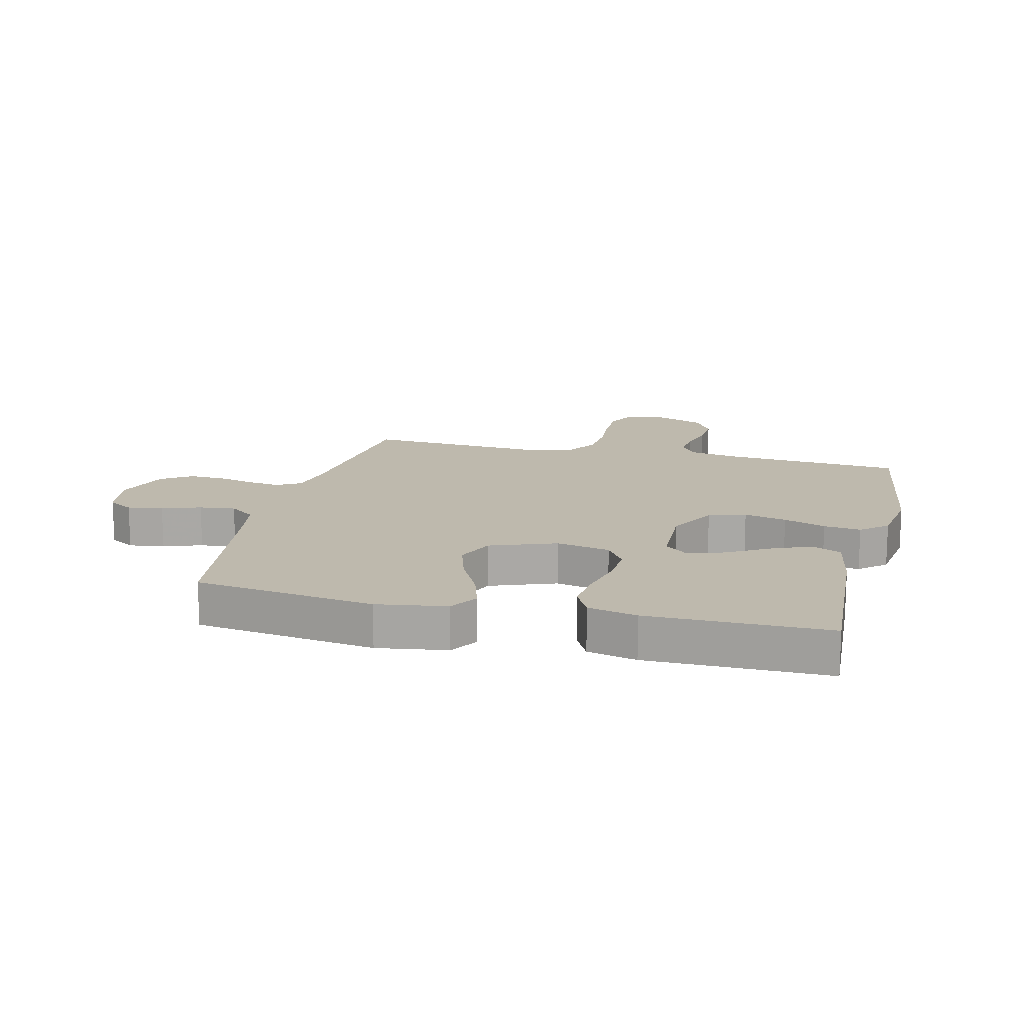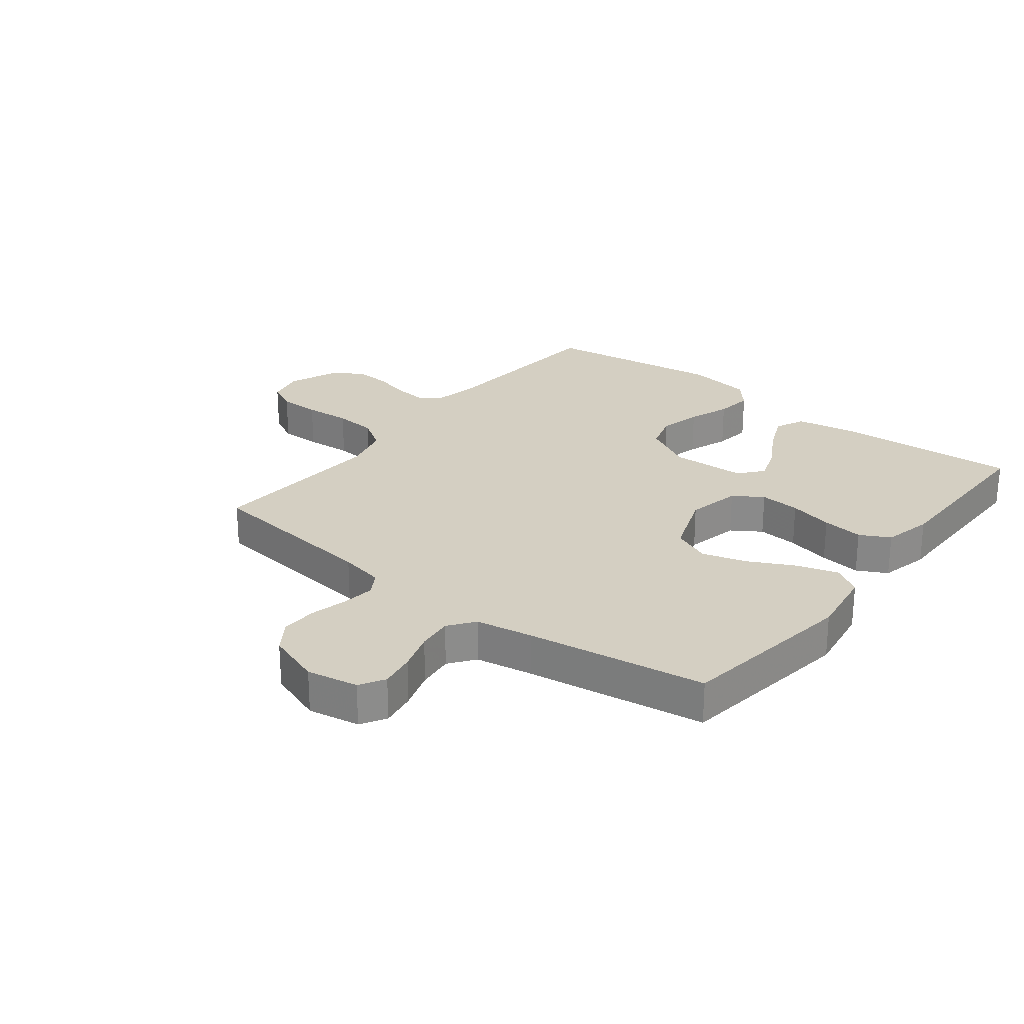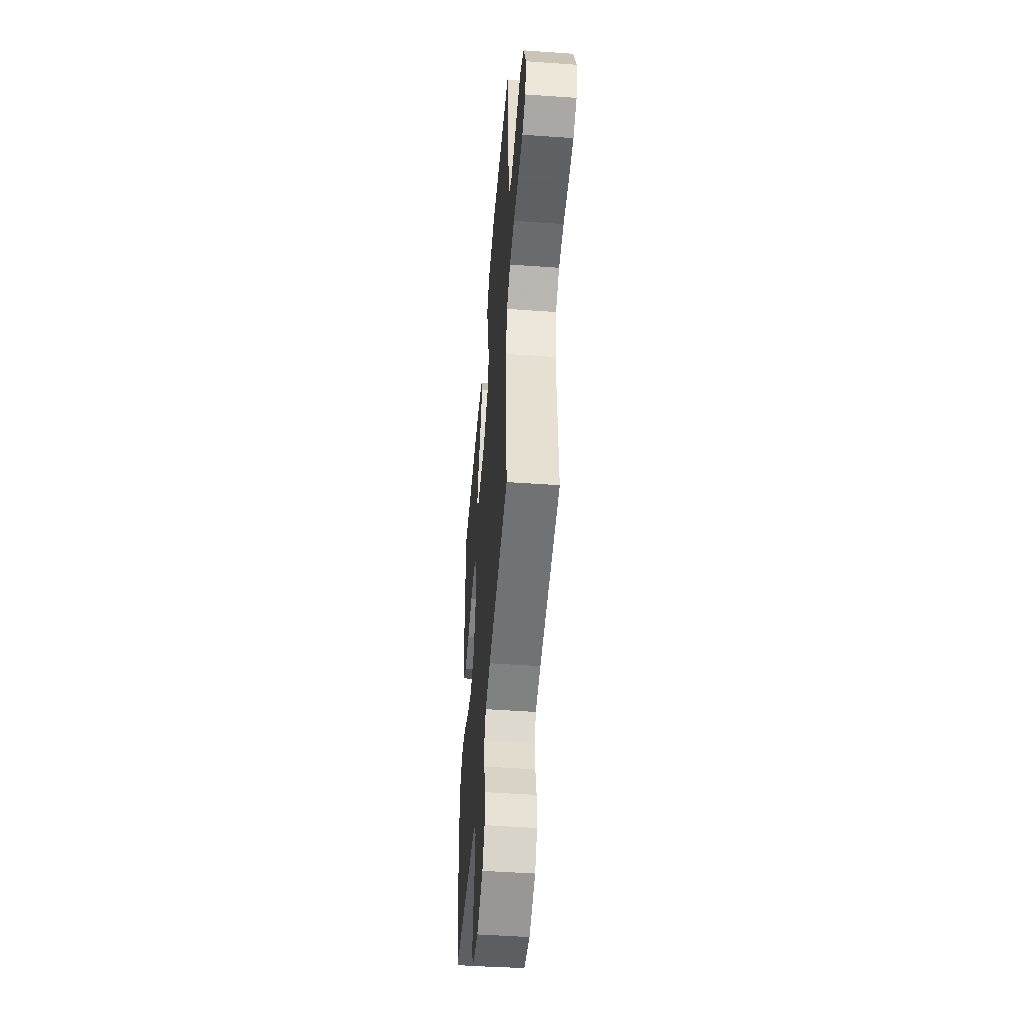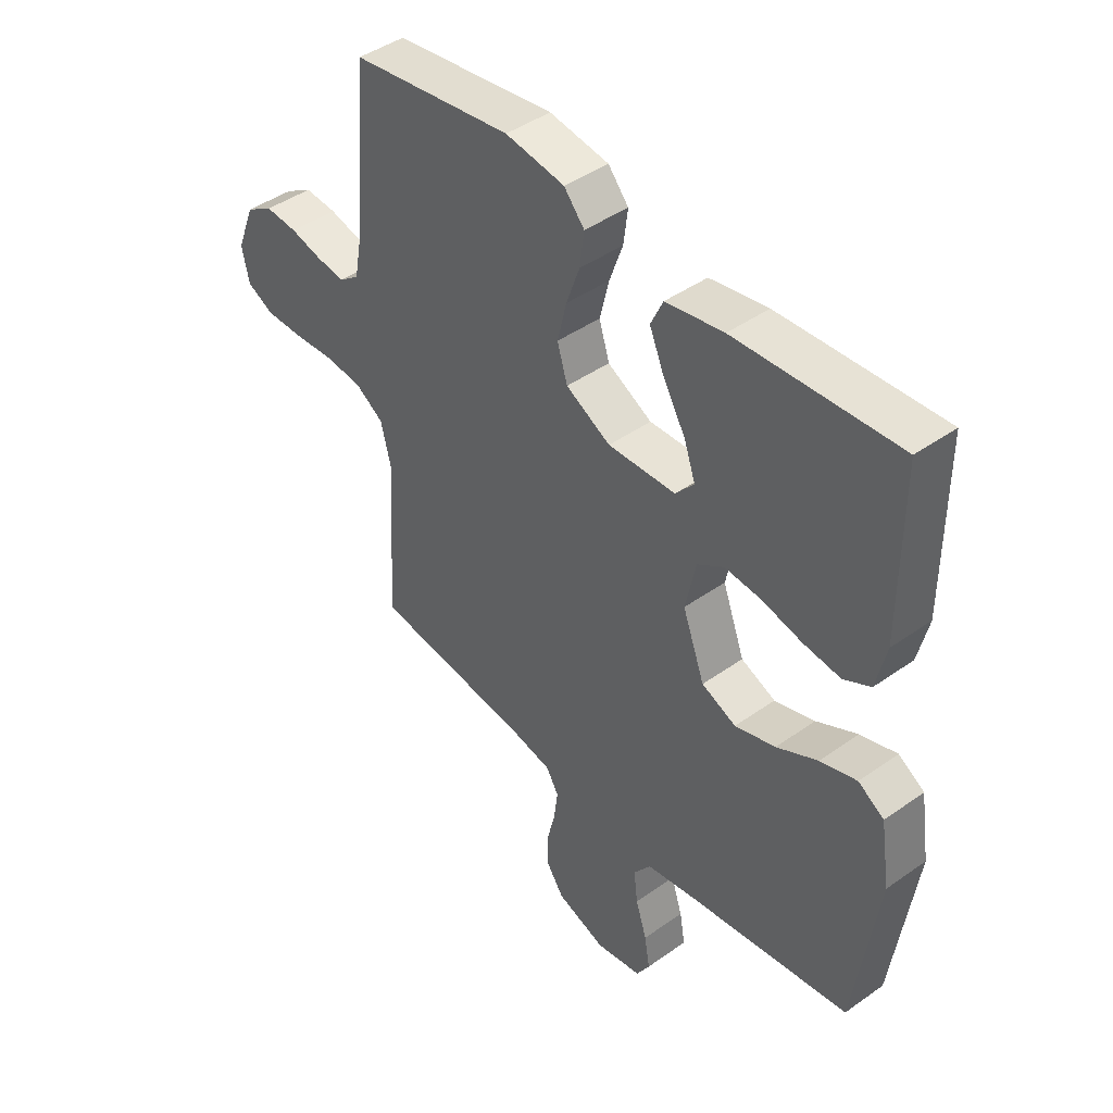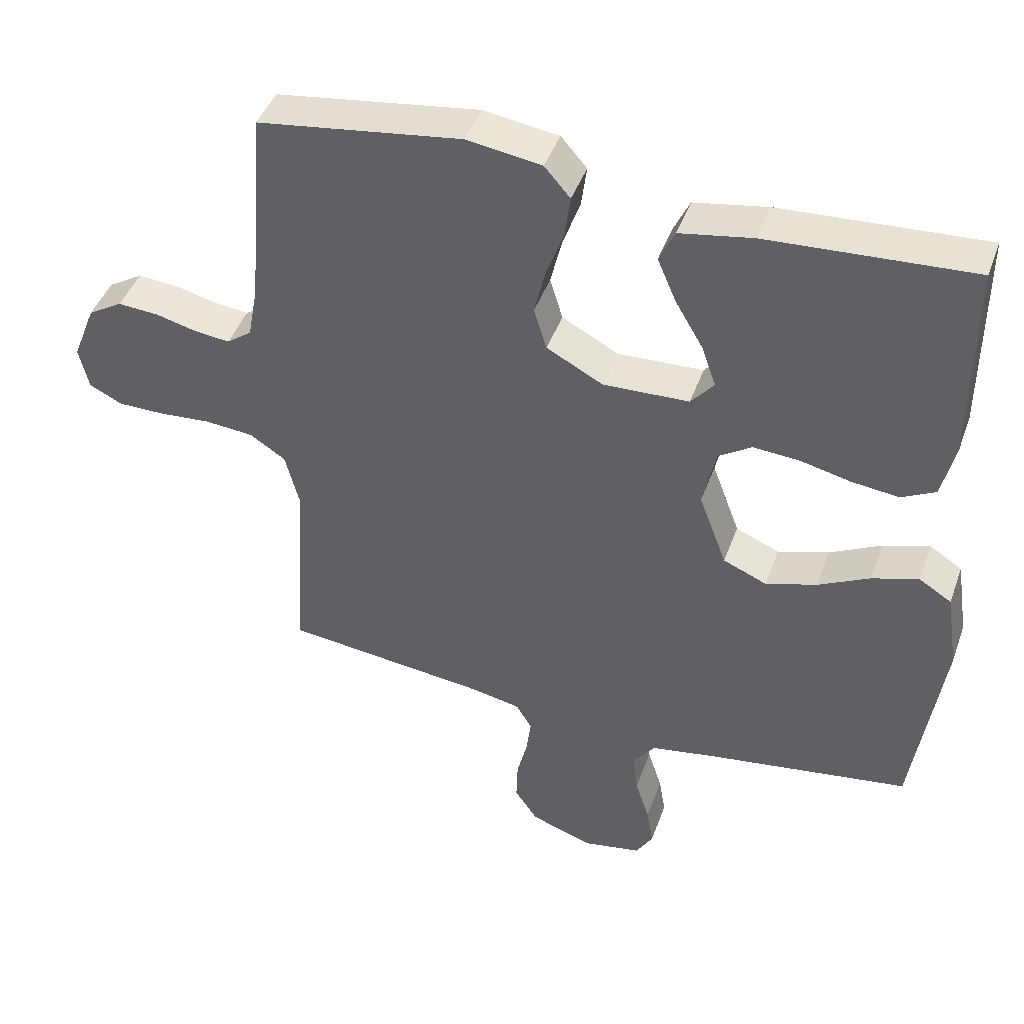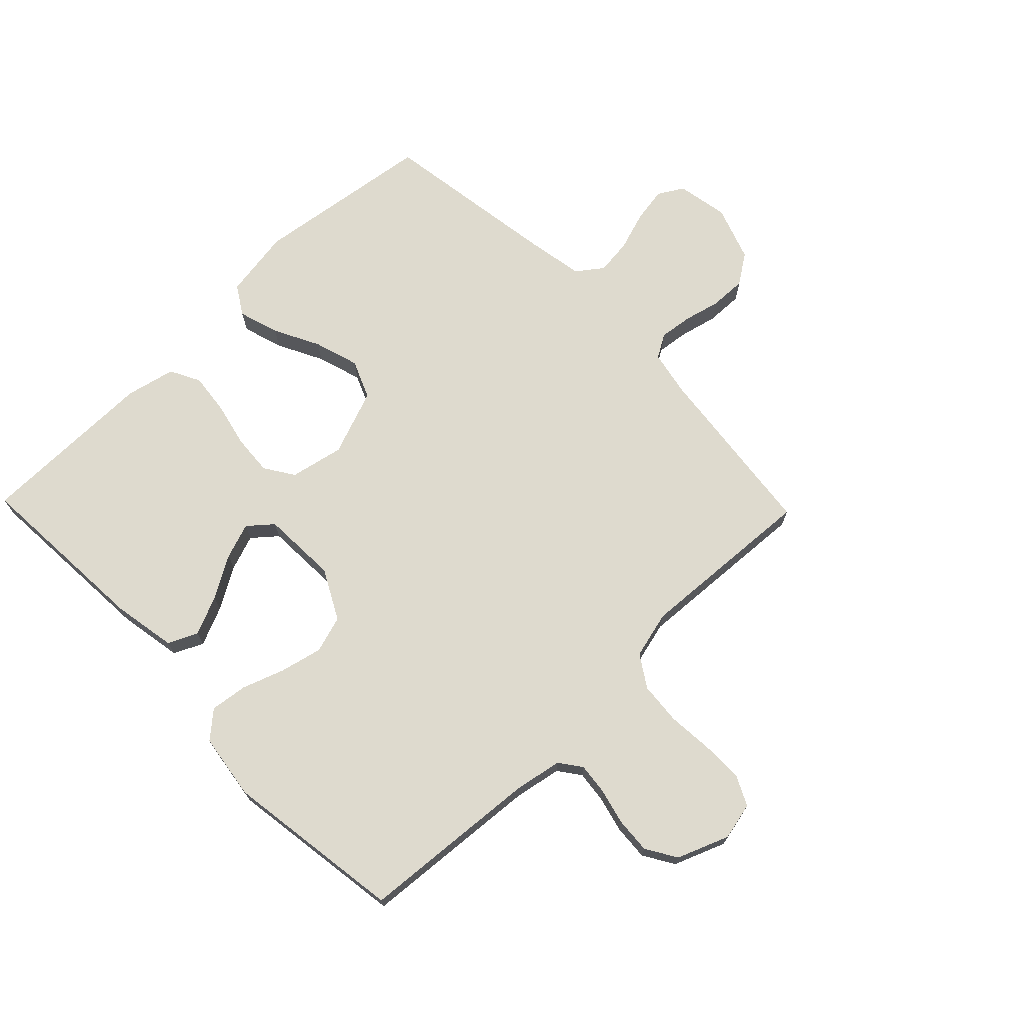
<metadata>
{"format":"obj","ext":"obj","renderer":"f3d","projection":"perspective","resolution":1024,"background":"white","views":[{"elev":15.3,"azim":-76.2,"up":"+Y"},{"elev":25.8,"azim":-141.9,"up":"+Y"},{"elev":-48.9,"azim":85.5,"up":"+Z"},{"elev":43.9,"azim":-129.8,"up":"+Z"},{"elev":44.1,"azim":-160.8,"up":"+Z"},{"elev":71.3,"azim":45.9,"up":"+Y"}]}
</metadata>
<code>
v -0.5 0.07 0.5
v -0.2 0.07 0.482
v -0.093 0.07 0.463
v -0.07 0.07 0.414
v -0.098 0.07 0.349
v -0.139 0.07 0.279
v -0.16 0.07 0.219
v -0.126 0.07 0.179
v 0 0.07 0.174
v 0.083 0.07 0.218
v 0.102 0.07 0.28
v 0.085 0.07 0.351
v 0.06 0.07 0.421
v 0.052 0.07 0.483
v 0.09 0.07 0.527
v 0.2 0.07 0.543
v 0.5 0.07 0.5
v 0.524 0.07 0.2
v 0.539 0.07 0.119
v 0.576 0.07 0.092
v 0.629 0.07 0.098
v 0.689 0.07 0.113
v 0.749 0.07 0.117
v 0.8 0.07 0.086
v 0.834 0.07 0
v 0.82 0.07 -0.063
v 0.771 0.07 -0.087
v 0.702 0.07 -0.087
v 0.625 0.07 -0.081
v 0.554 0.07 -0.087
v 0.501 0.07 -0.121
v 0.481 0.07 -0.2
v 0.5 0.07 -0.5
v 0.2 0.07 -0.534
v 0.125 0.07 -0.549
v 0.102 0.07 -0.588
v 0.109 0.07 -0.643
v 0.124 0.07 -0.704
v 0.126 0.07 -0.765
v 0.092 0.07 -0.815
v 0 0.07 -0.847
v -0.086 0.07 -0.831
v -0.111 0.07 -0.789
v -0.101 0.07 -0.73
v -0.08 0.07 -0.665
v -0.073 0.07 -0.605
v -0.105 0.07 -0.562
v -0.2 0.07 -0.545
v -0.5 0.07 -0.5
v -0.542 0.07 -0.2
v -0.524 0.07 -0.084
v -0.476 0.07 -0.054
v -0.408 0.07 -0.075
v -0.332 0.07 -0.114
v -0.257 0.07 -0.137
v -0.193 0.07 -0.11
v -0.152 0.07 0
v -0.171 0.07 0.09
v -0.22 0.07 0.122
v -0.288 0.07 0.117
v -0.362 0.07 0.1
v -0.431 0.07 0.092
v -0.481 0.07 0.118
v -0.5 0.07 0.2
v -0.5 0 0.5
v -0.2 0 0.482
v -0.093 0 0.463
v -0.07 0 0.414
v -0.098 0 0.349
v -0.139 0 0.279
v -0.16 0 0.219
v -0.126 0 0.179
v 0 0 0.174
v 0.083 0 0.218
v 0.102 0 0.28
v 0.085 0 0.351
v 0.06 0 0.421
v 0.052 0 0.483
v 0.09 0 0.527
v 0.2 0 0.543
v 0.5 0 0.5
v 0.524 0 0.2
v 0.539 0 0.119
v 0.576 0 0.092
v 0.629 0 0.098
v 0.689 0 0.113
v 0.749 0 0.117
v 0.8 0 0.086
v 0.834 0 0
v 0.82 0 -0.063
v 0.771 0 -0.087
v 0.702 0 -0.087
v 0.625 0 -0.081
v 0.554 0 -0.087
v 0.501 0 -0.121
v 0.481 0 -0.2
v 0.5 0 -0.5
v 0.2 0 -0.534
v 0.125 0 -0.549
v 0.102 0 -0.588
v 0.109 0 -0.643
v 0.124 0 -0.704
v 0.126 0 -0.765
v 0.092 0 -0.815
v 0 0 -0.847
v -0.086 0 -0.831
v -0.111 0 -0.789
v -0.101 0 -0.73
v -0.08 0 -0.665
v -0.073 0 -0.605
v -0.105 0 -0.562
v -0.2 0 -0.545
v -0.5 0 -0.5
v -0.542 0 -0.2
v -0.524 0 -0.084
v -0.476 0 -0.054
v -0.408 0 -0.075
v -0.332 0 -0.114
v -0.257 0 -0.137
v -0.193 0 -0.11
v -0.152 0 0
v -0.171 0 0.09
v -0.22 0 0.122
v -0.288 0 0.117
v -0.362 0 0.1
v -0.431 0 0.092
v -0.481 0 0.118
v -0.5 0 0.2
f 4 5 6
f 3 4 6
f 2 3 6
f 1 2 6
f 64 1 6
f 63 64 6
f 62 63 6
f 61 62 6
f 60 61 6
f 59 60 6 7
f 58 59 7 8
f 57 58 8 9
f 56 57 9 10
f 52 53 54
f 51 52 54
f 50 51 54
f 49 50 54
f 48 49 54
f 47 48 54 55
f 46 47 55 56
f 43 44 45
f 42 43 45
f 41 42 45
f 40 41 45
f 39 40 45
f 38 39 45
f 37 38 45
f 36 37 45 46
f 46 56 10
f 36 46 10
f 35 36 10
f 32 33 34
f 35 10 11
f 34 35 11
f 32 34 11
f 31 32 11
f 27 28 29
f 26 27 29
f 25 26 29
f 24 25 29
f 23 24 29
f 22 23 29
f 21 22 29
f 20 21 29 30
f 31 11 12
f 30 31 12
f 20 30 12
f 19 20 12
f 16 17 18
f 16 18 19
f 15 16 19
f 14 15 19
f 13 14 19
f 12 13 19
f 70 69 68
f 70 68 67
f 70 67 66
f 70 66 65
f 70 65 128
f 70 128 127
f 70 127 126
f 70 126 125
f 70 125 124
f 71 70 124 123
f 72 71 123 122
f 73 72 122 121
f 74 73 121 120
f 118 117 116
f 118 116 115
f 118 115 114
f 118 114 113
f 118 113 112
f 119 118 112 111
f 120 119 111 110
f 109 108 107
f 109 107 106
f 109 106 105
f 109 105 104
f 109 104 103
f 109 103 102
f 109 102 101
f 110 109 101 100
f 74 120 110
f 74 110 100
f 74 100 99
f 98 97 96
f 75 74 99
f 75 99 98
f 75 98 96
f 75 96 95
f 93 92 91
f 93 91 90
f 93 90 89
f 93 89 88
f 93 88 87
f 93 87 86
f 93 86 85
f 94 93 85 84
f 76 75 95
f 76 95 94
f 76 94 84
f 76 84 83
f 82 81 80
f 83 82 80
f 83 80 79
f 83 79 78
f 83 78 77
f 83 77 76
f 1 65 66 2
f 2 66 67 3
f 3 67 68 4
f 4 68 69 5
f 5 69 70 6
f 6 70 71 7
f 7 71 72 8
f 8 72 73 9
f 9 73 74 10
f 10 74 75 11
f 11 75 76 12
f 12 76 77 13
f 13 77 78 14
f 14 78 79 15
f 15 79 80 16
f 16 80 81 17
f 17 81 82 18
f 18 82 83 19
f 19 83 84 20
f 20 84 85 21
f 21 85 86 22
f 22 86 87 23
f 23 87 88 24
f 24 88 89 25
f 25 89 90 26
f 26 90 91 27
f 27 91 92 28
f 28 92 93 29
f 29 93 94 30
f 30 94 95 31
f 31 95 96 32
f 32 96 97 33
f 33 97 98 34
f 34 98 99 35
f 35 99 100 36
f 36 100 101 37
f 37 101 102 38
f 38 102 103 39
f 39 103 104 40
f 40 104 105 41
f 41 105 106 42
f 42 106 107 43
f 43 107 108 44
f 44 108 109 45
f 45 109 110 46
f 46 110 111 47
f 47 111 112 48
f 48 112 113 49
f 49 113 114 50
f 50 114 115 51
f 51 115 116 52
f 52 116 117 53
f 53 117 118 54
f 54 118 119 55
f 55 119 120 56
f 56 120 121 57
f 57 121 122 58
f 58 122 123 59
f 59 123 124 60
f 60 124 125 61
f 61 125 126 62
f 62 126 127 63
f 63 127 128 64
f 64 128 65 1

</code>
